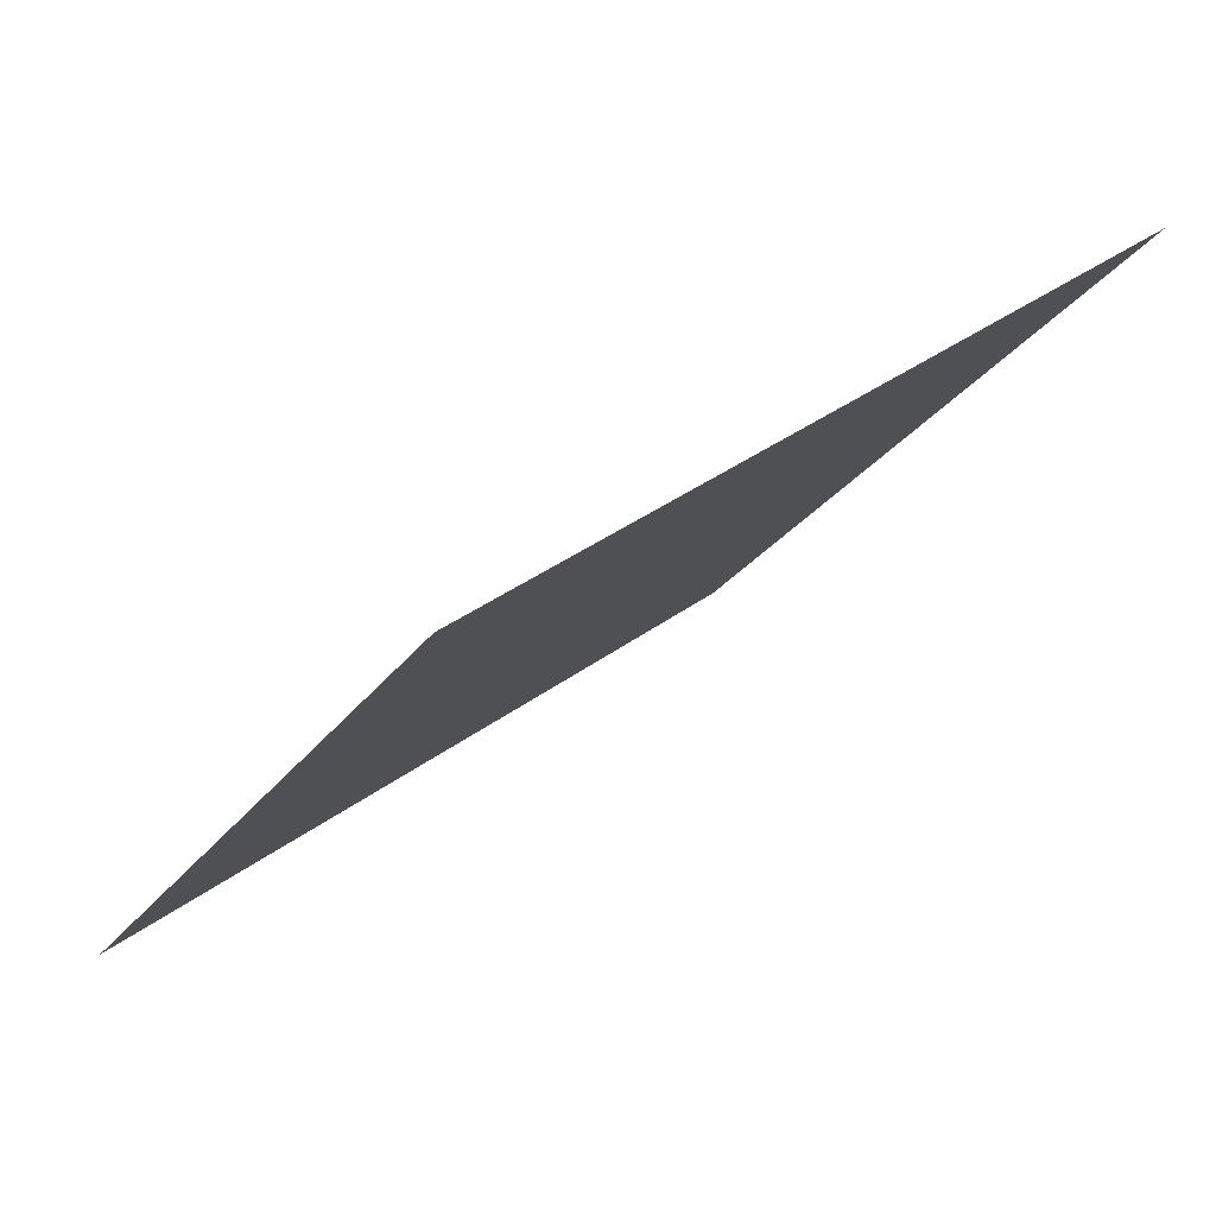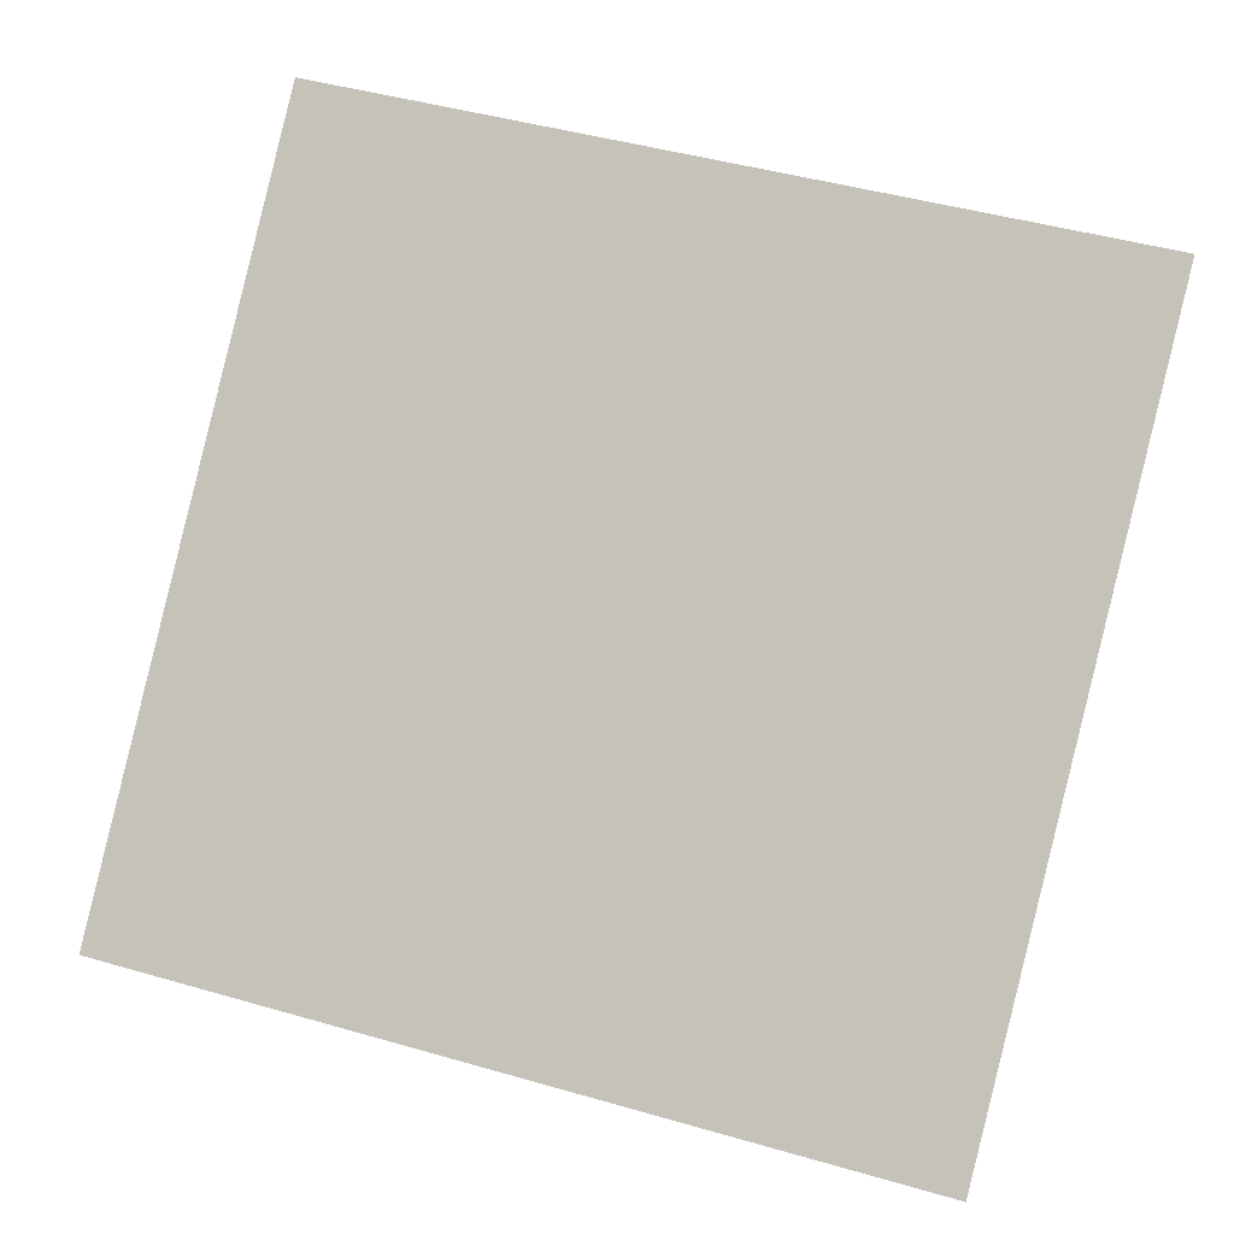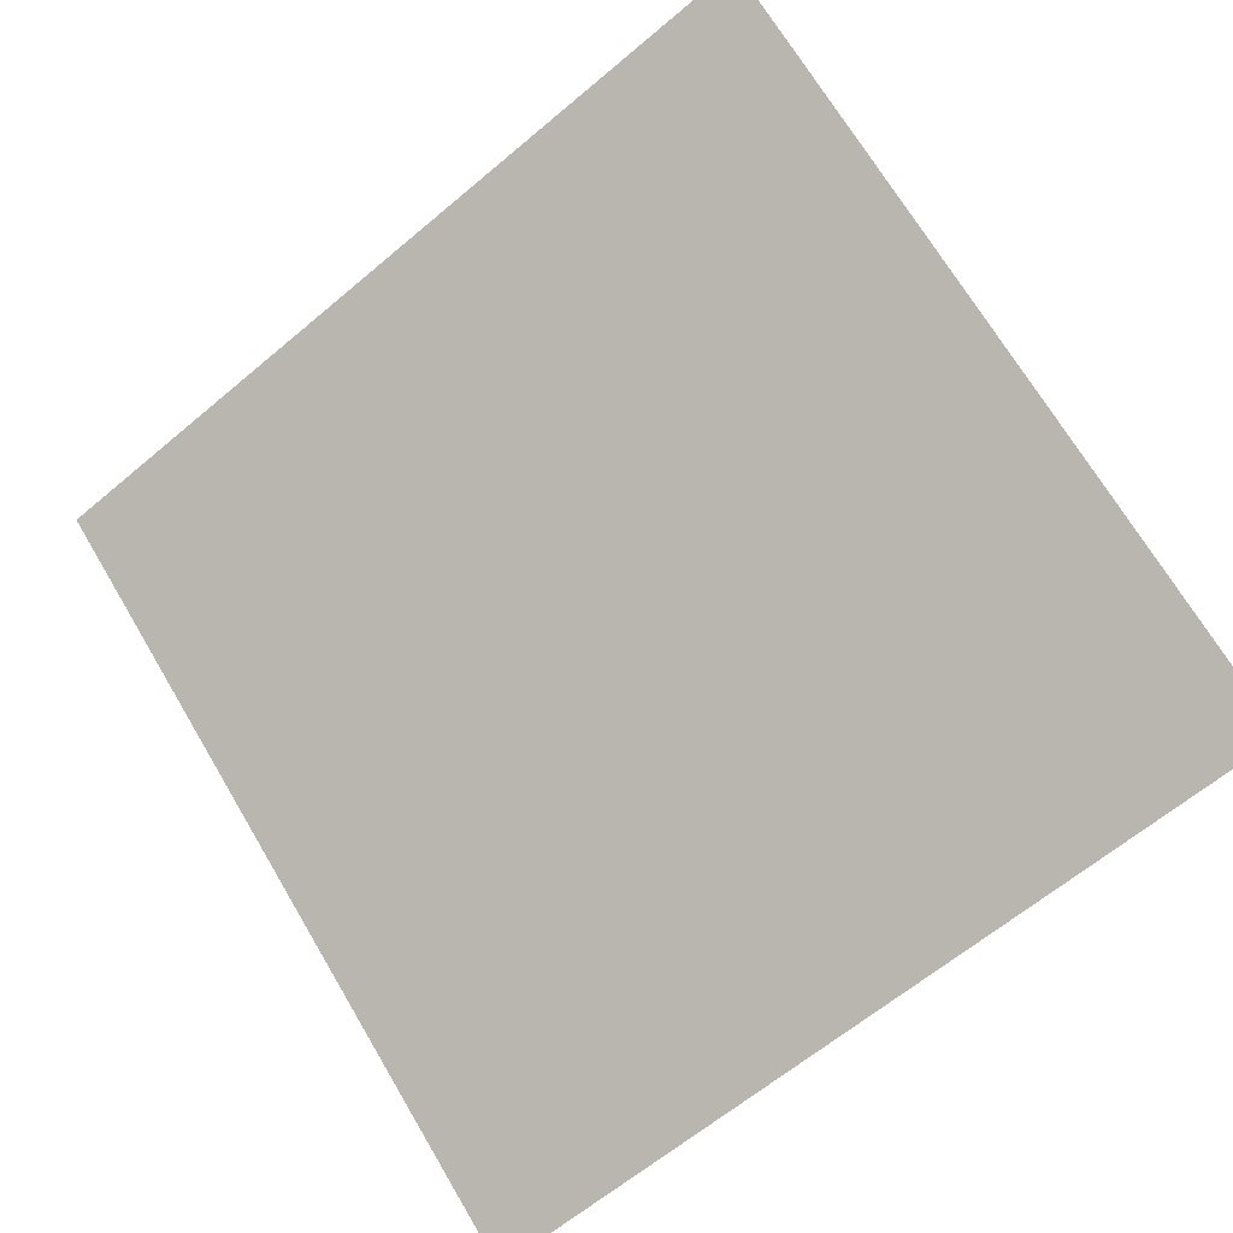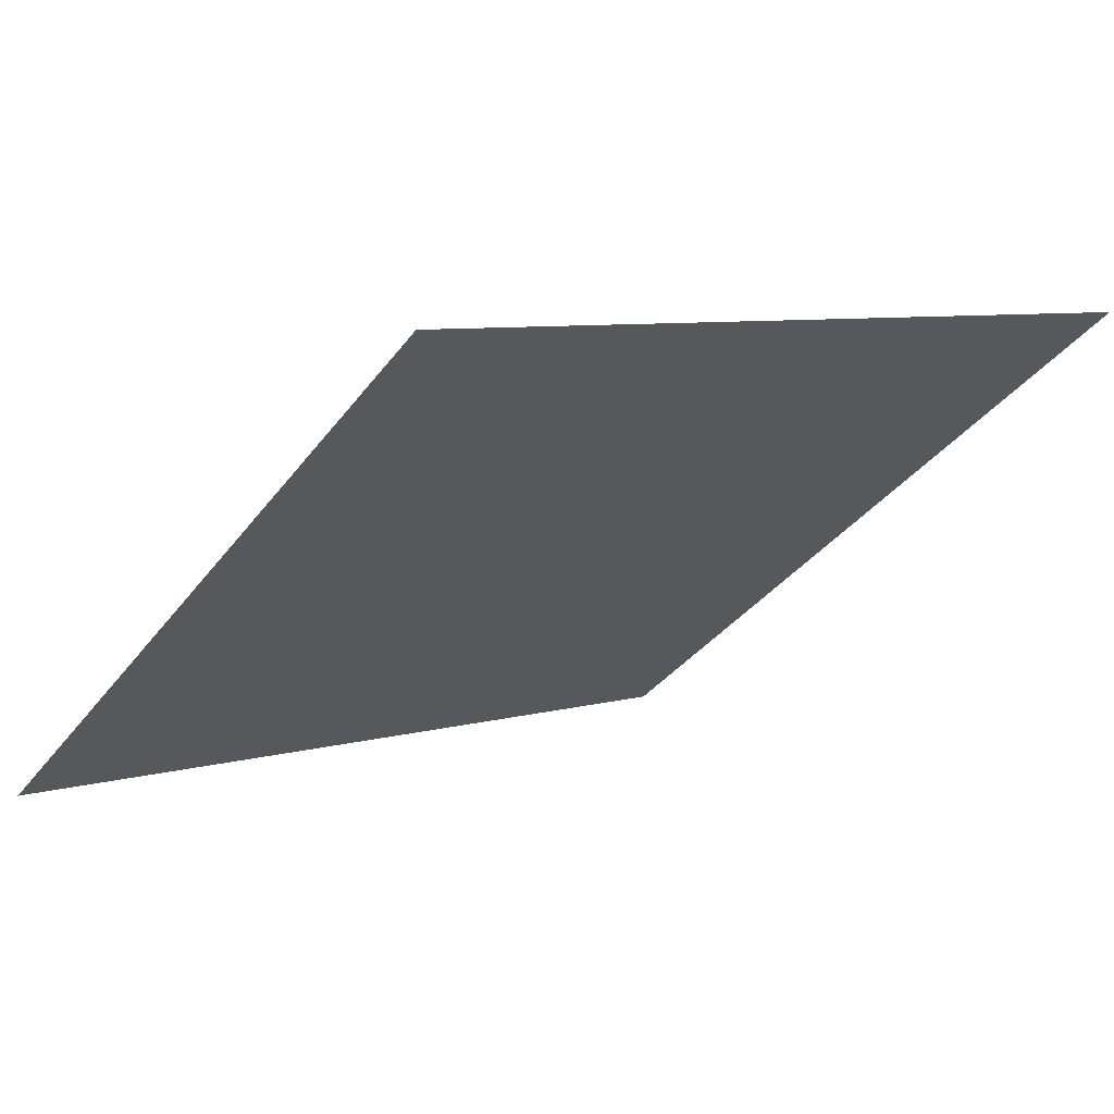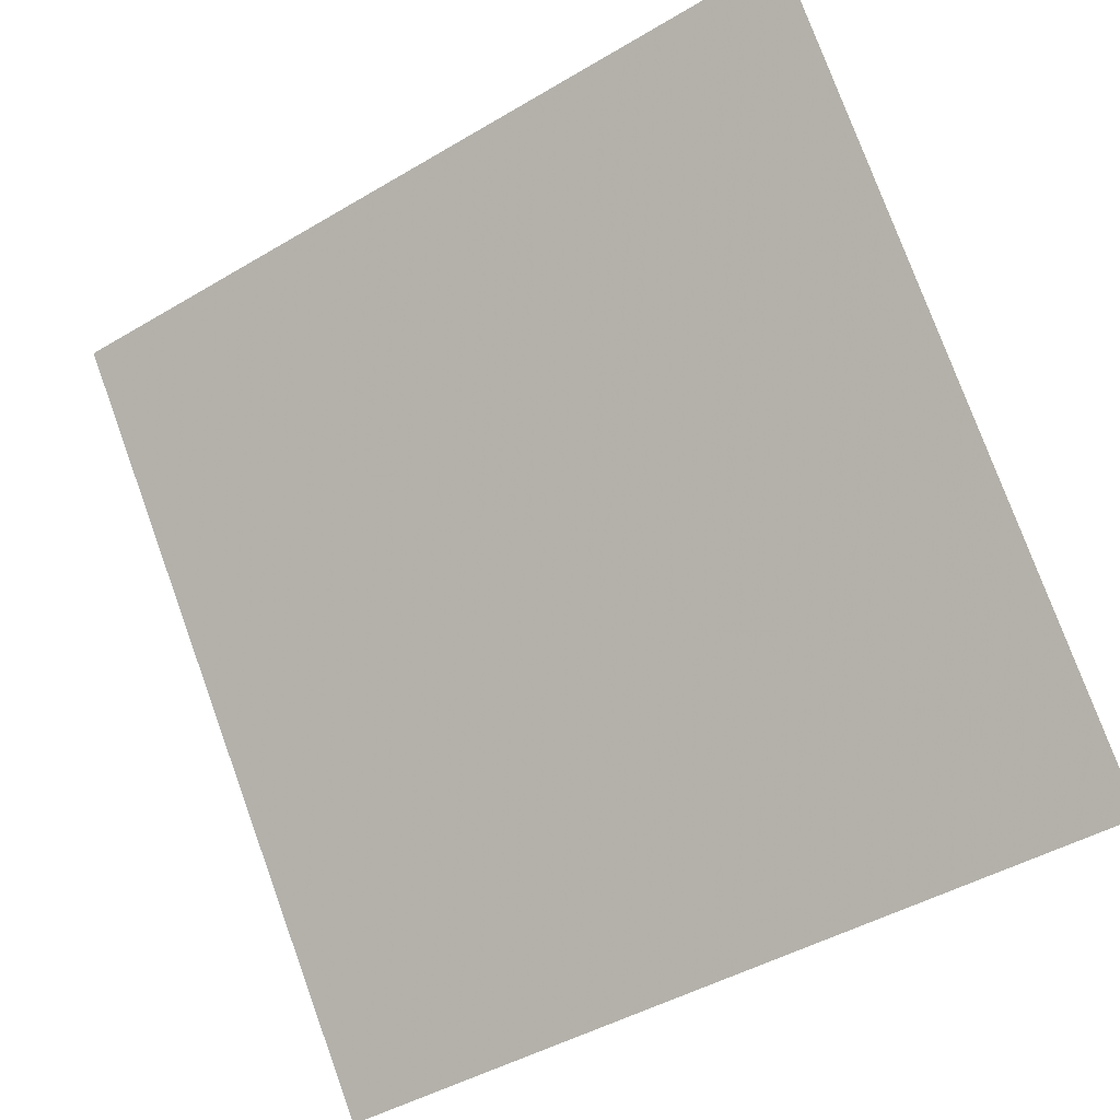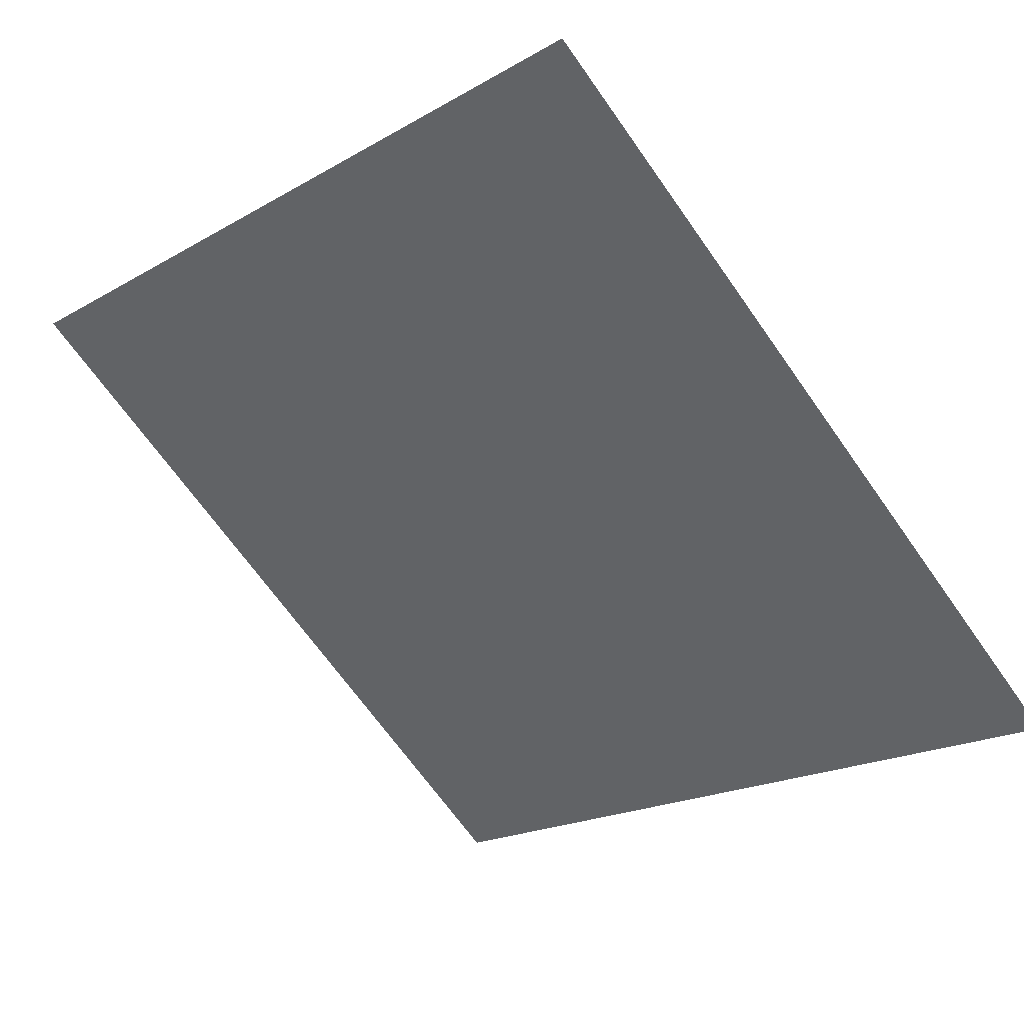
<metadata>
{"format":"obj","ext":"obj","renderer":"f3d","projection":"perspective","resolution":1024,"background":"white","views":[{"elev":-22.9,"azim":-115.2,"up":"+Y"},{"elev":51.2,"azim":-161.5,"up":"+Y"},{"elev":-65.8,"azim":40.9,"up":"+Y"},{"elev":9.5,"azim":-39.0,"up":"+Y"},{"elev":-44.1,"azim":-146.9,"up":"+Z"},{"elev":-21.2,"azim":47.4,"up":"+Y"}]}
</metadata>
<code>
v -0.1221 0.8675 0.6134
v -0.1287 0.8677 0.6134
v -0.1285 0.8716 0.6187
v -0.122 0.8714 0.6186
f 4 3 2 1

</code>
